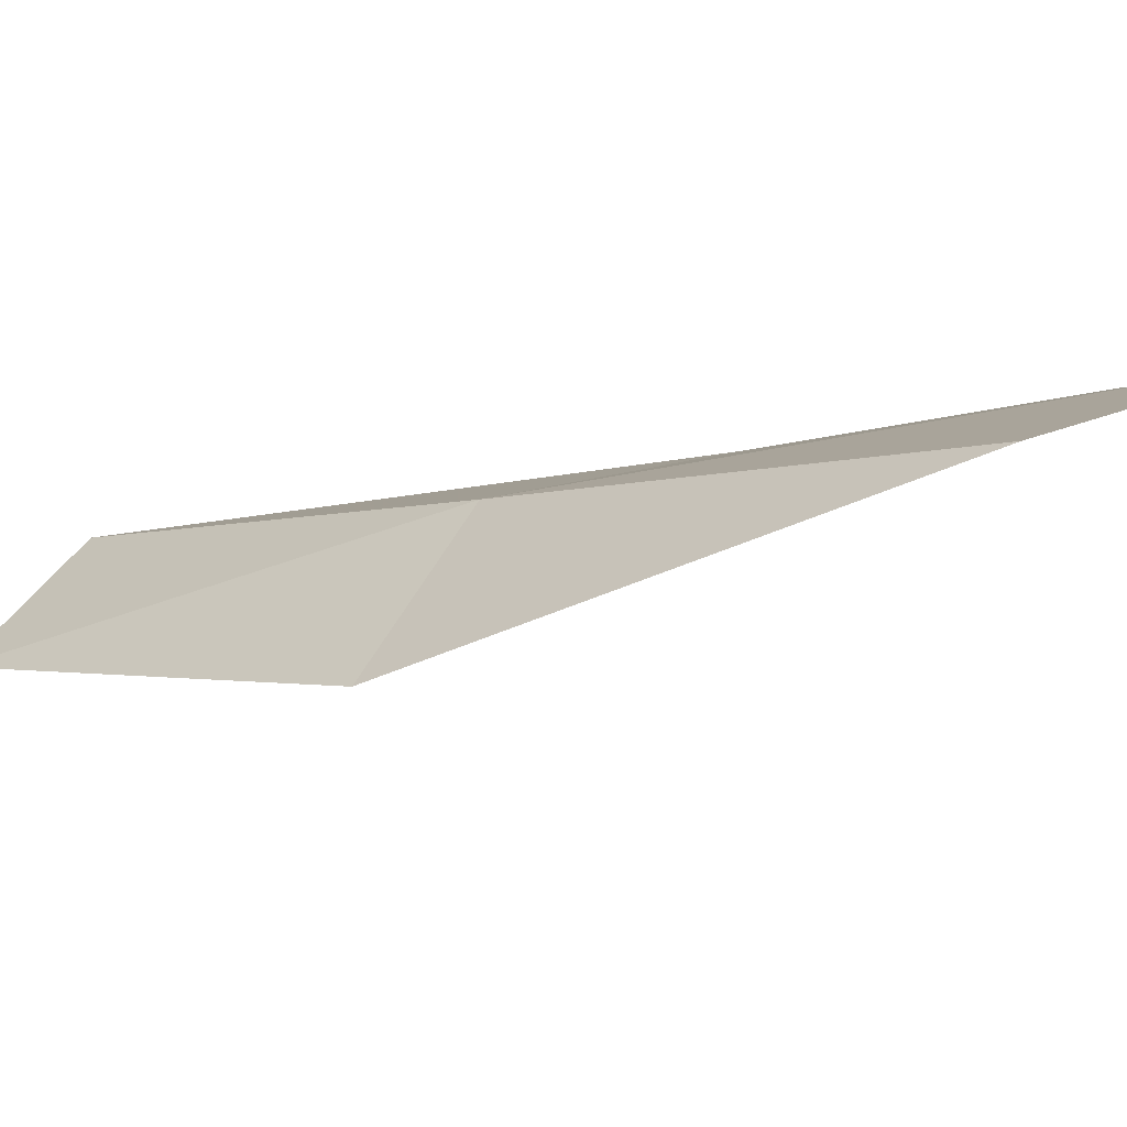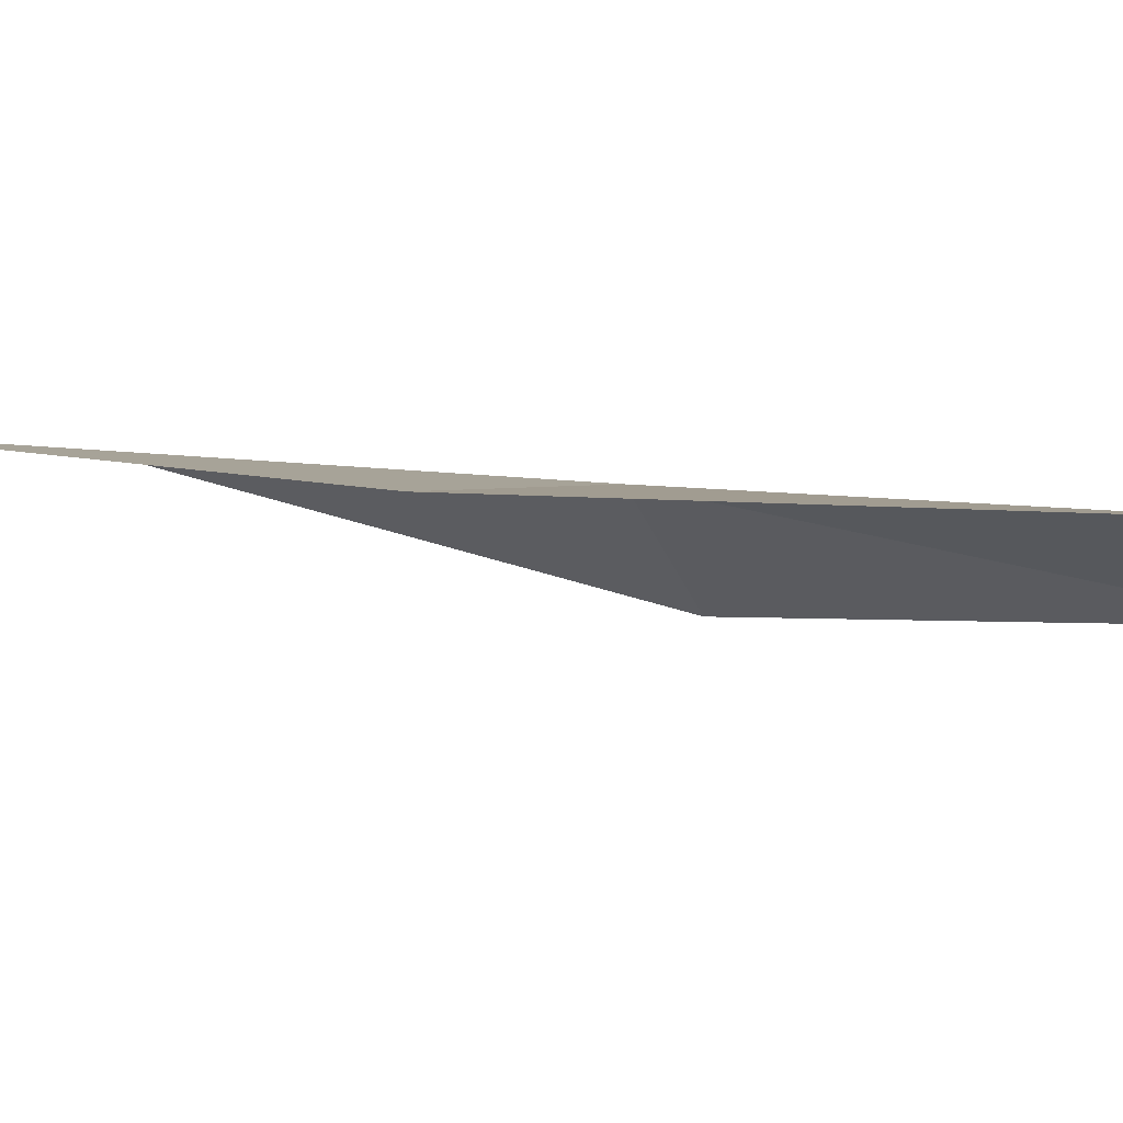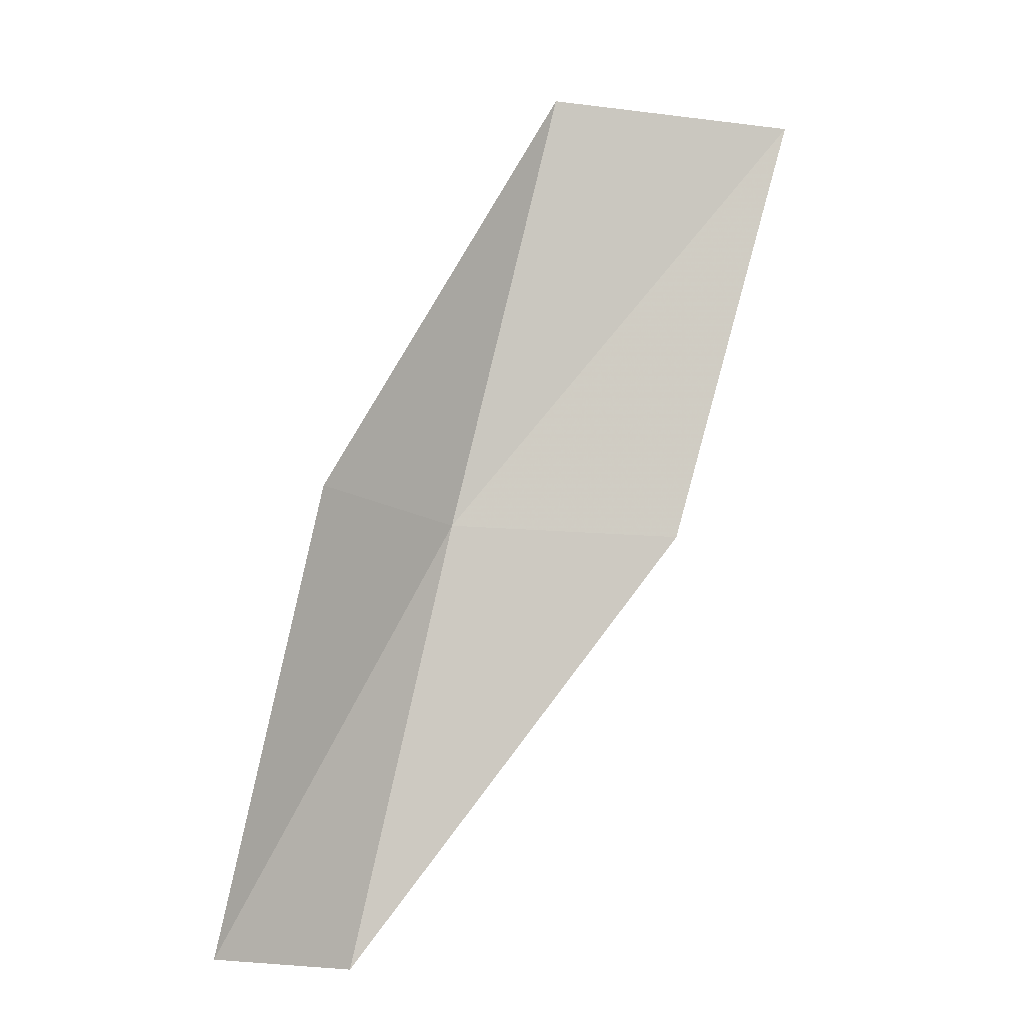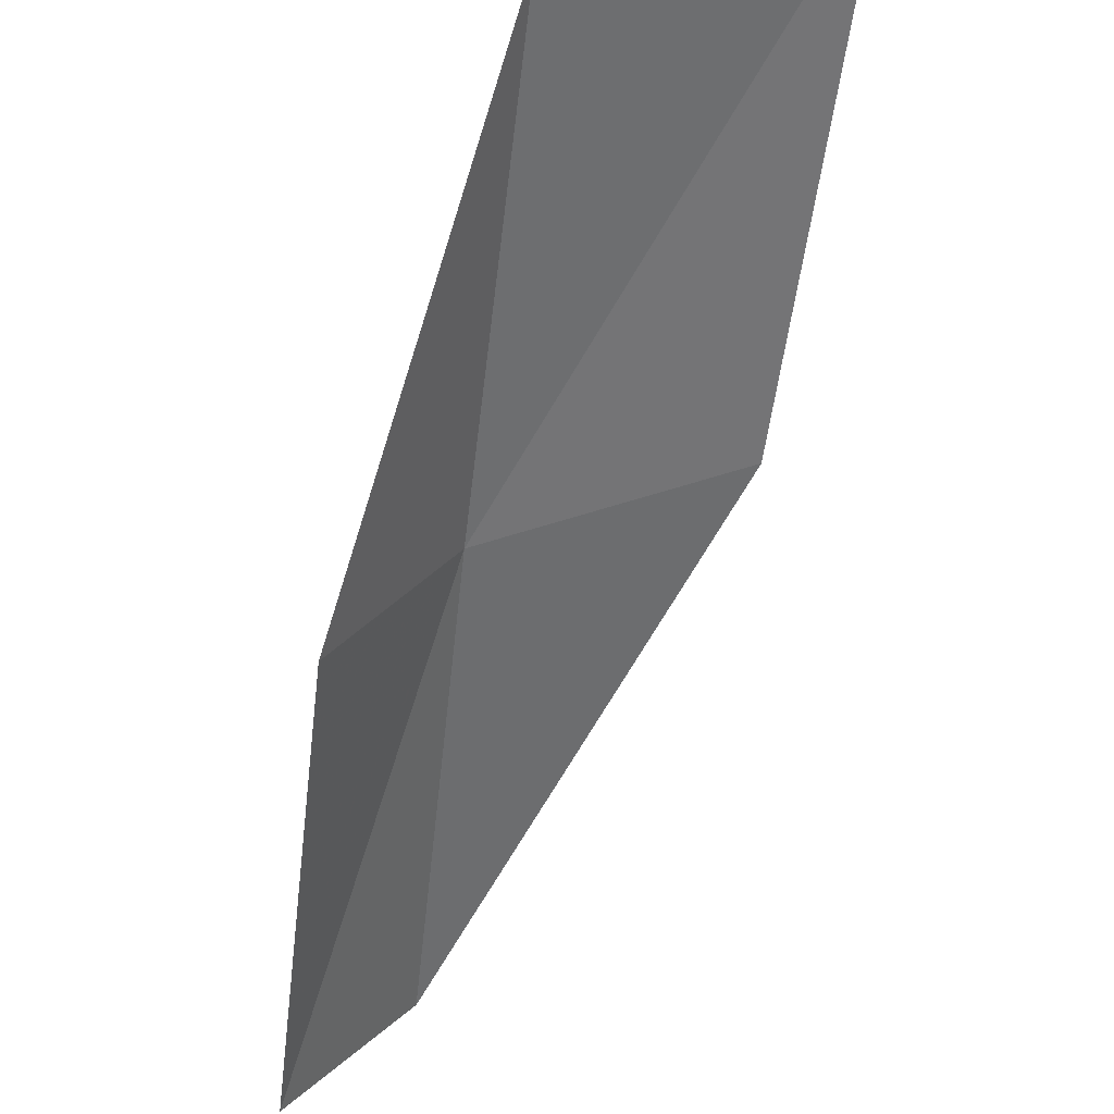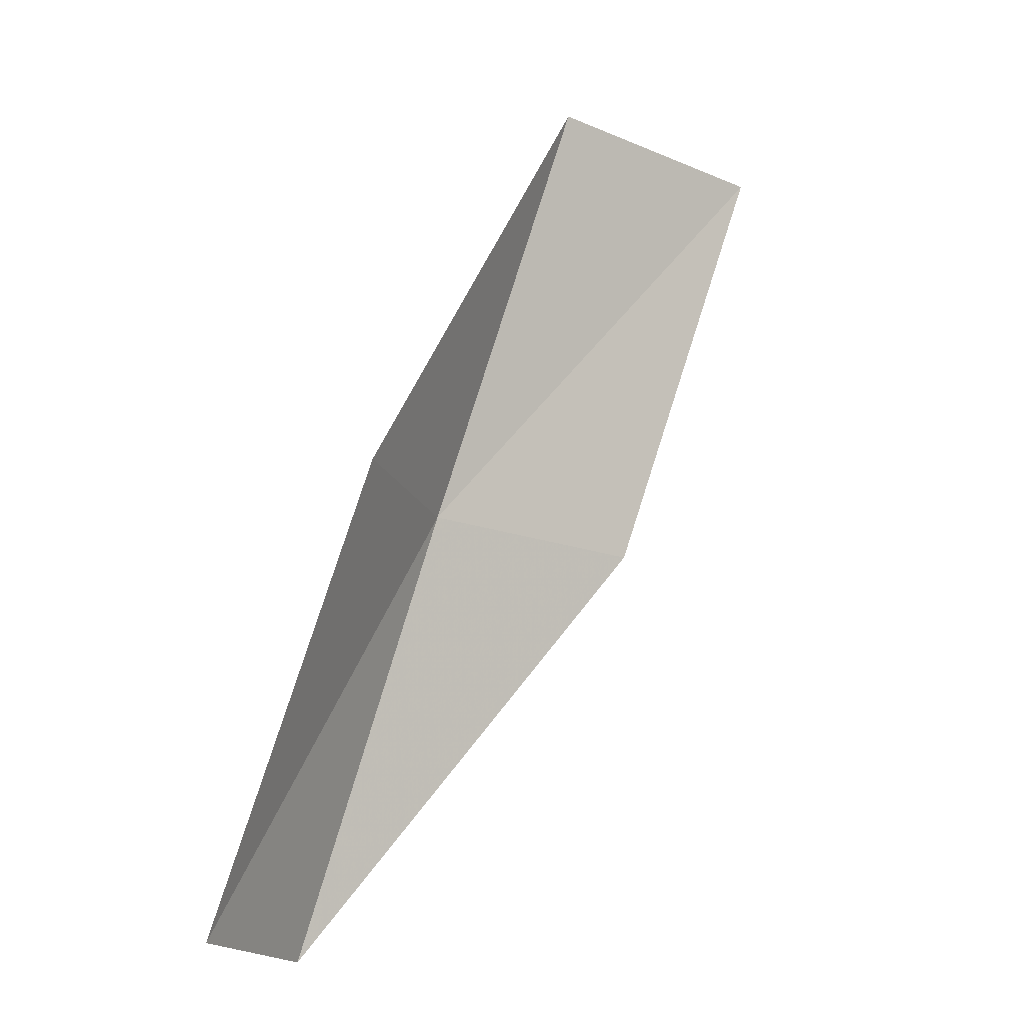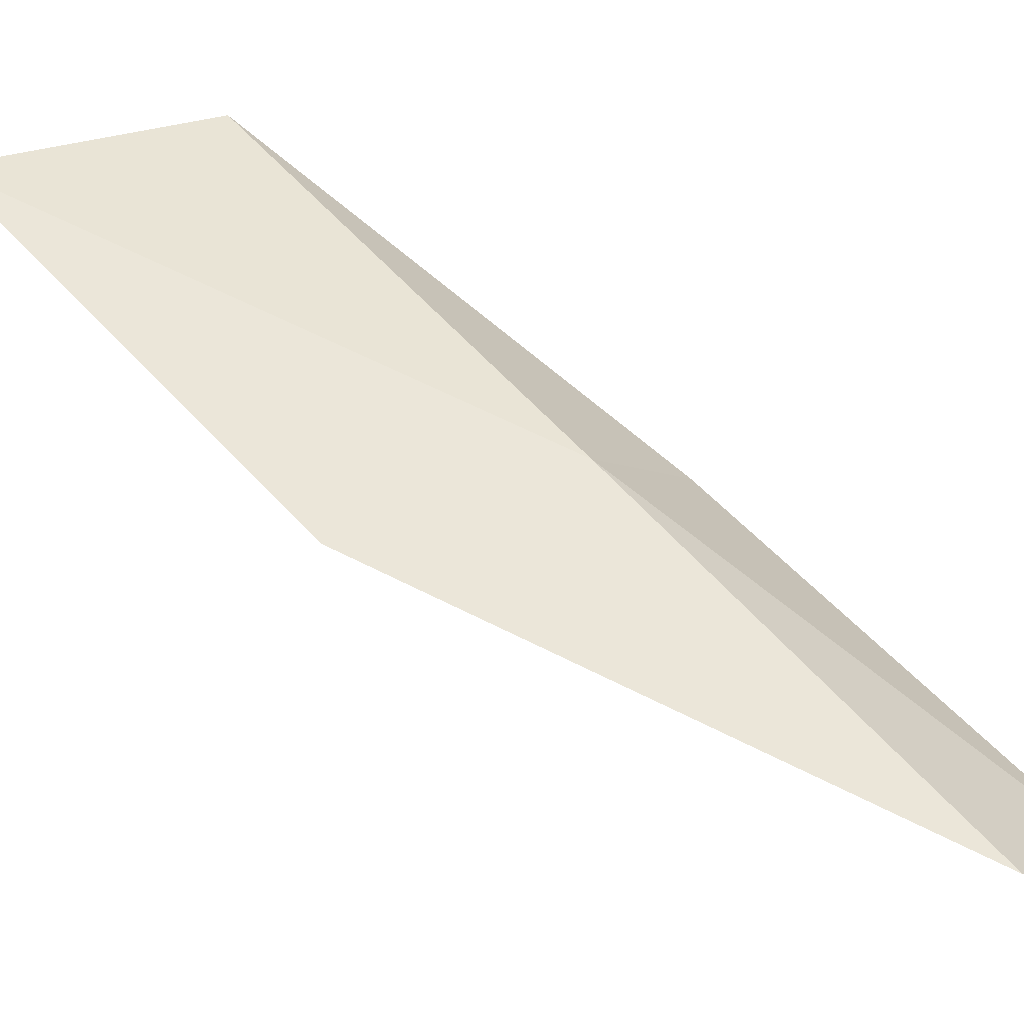
<metadata>
{"format":"obj","ext":"obj","renderer":"f3d","projection":"perspective","resolution":1024,"background":"white","views":[{"elev":-17.8,"azim":-31.1,"up":"+Y"},{"elev":28.0,"azim":131.3,"up":"+Y"},{"elev":-17.6,"azim":9.5,"up":"+Z"},{"elev":-64.5,"azim":8.7,"up":"+Y"},{"elev":-19.0,"azim":-15.0,"up":"+Z"},{"elev":69.3,"azim":154.0,"up":"+Y"}]}
</metadata>
<code>
v -5.949 -28.87 34.87
v -6.912 -30.36 34.87
v -4.744 -29.58 39.23
v -2.412 -28.57 39.23
v -3.725 -28.09 34.87
v -8.124 -29.34 30.51
v -7.098 -28.11 30.51
f 1 3 2
f 1 5 4
f 1 4 3
f 1 6 7
f 1 2 6
f 1 7 5

</code>
